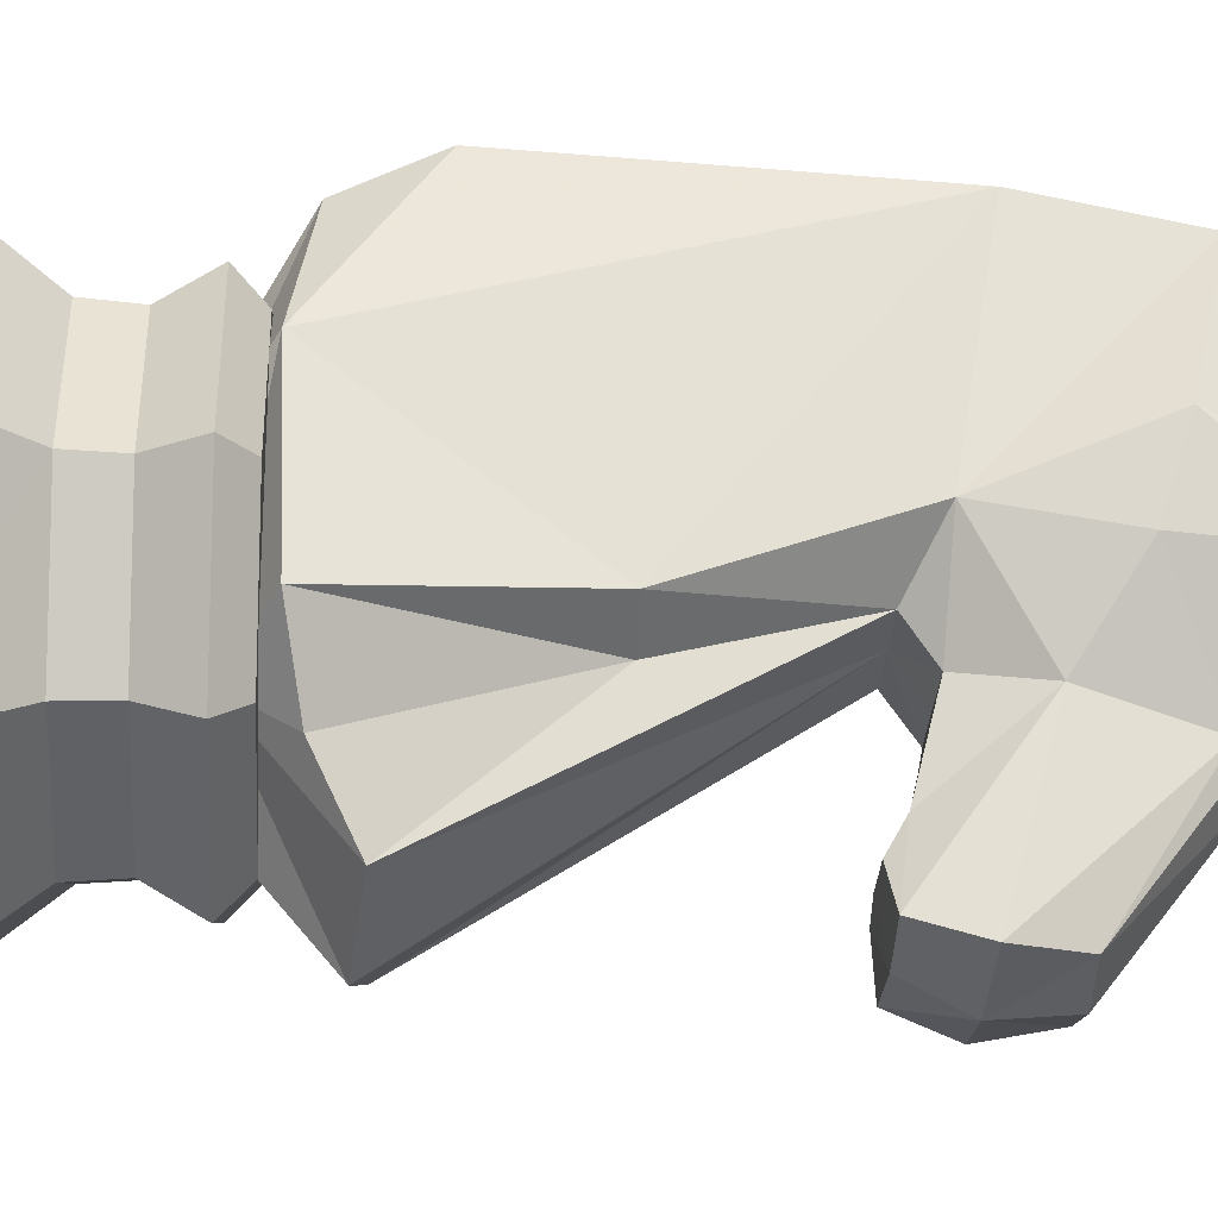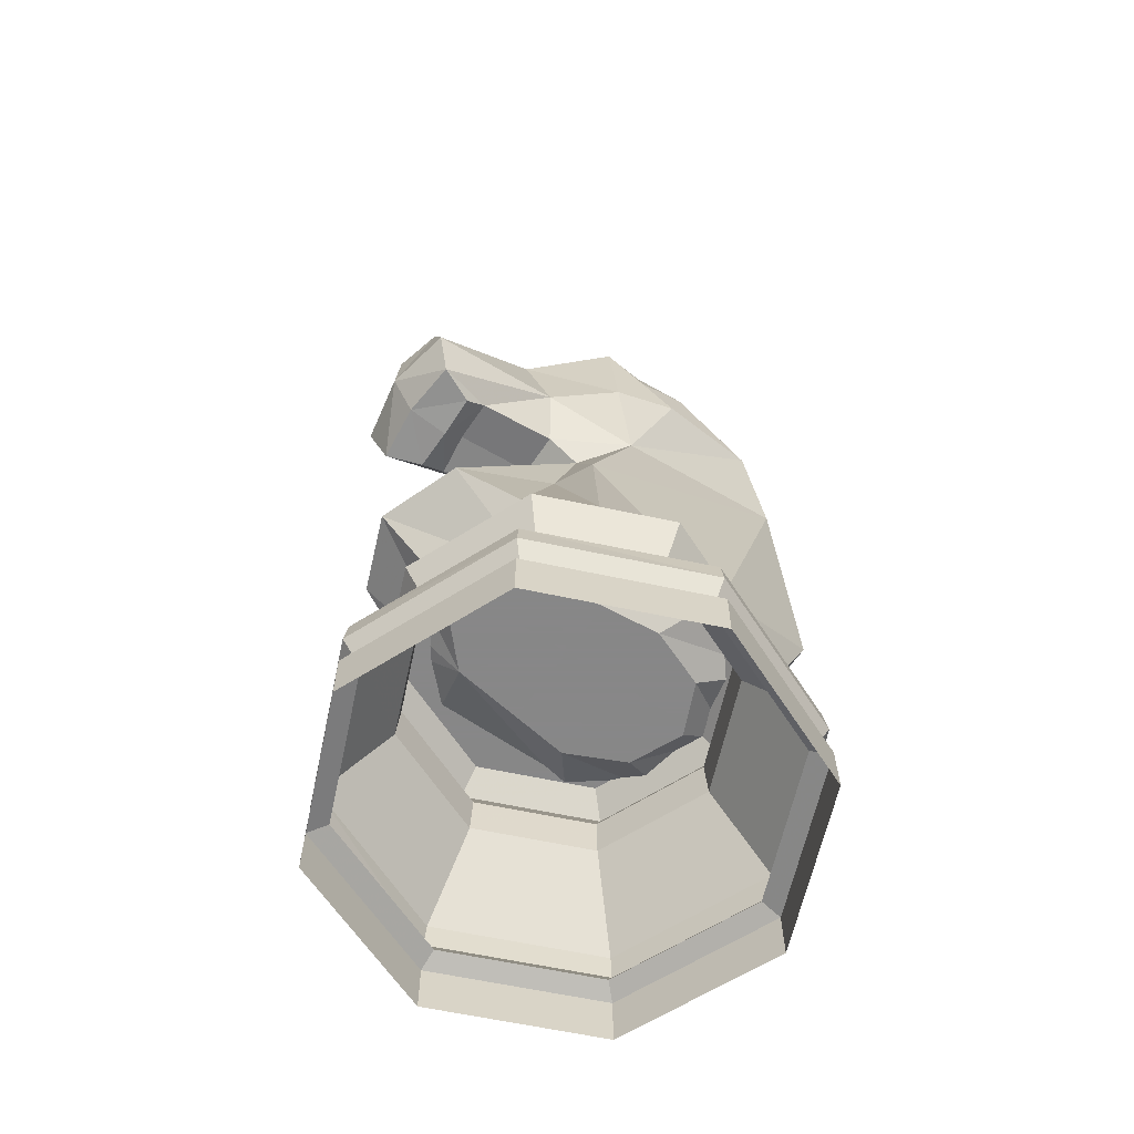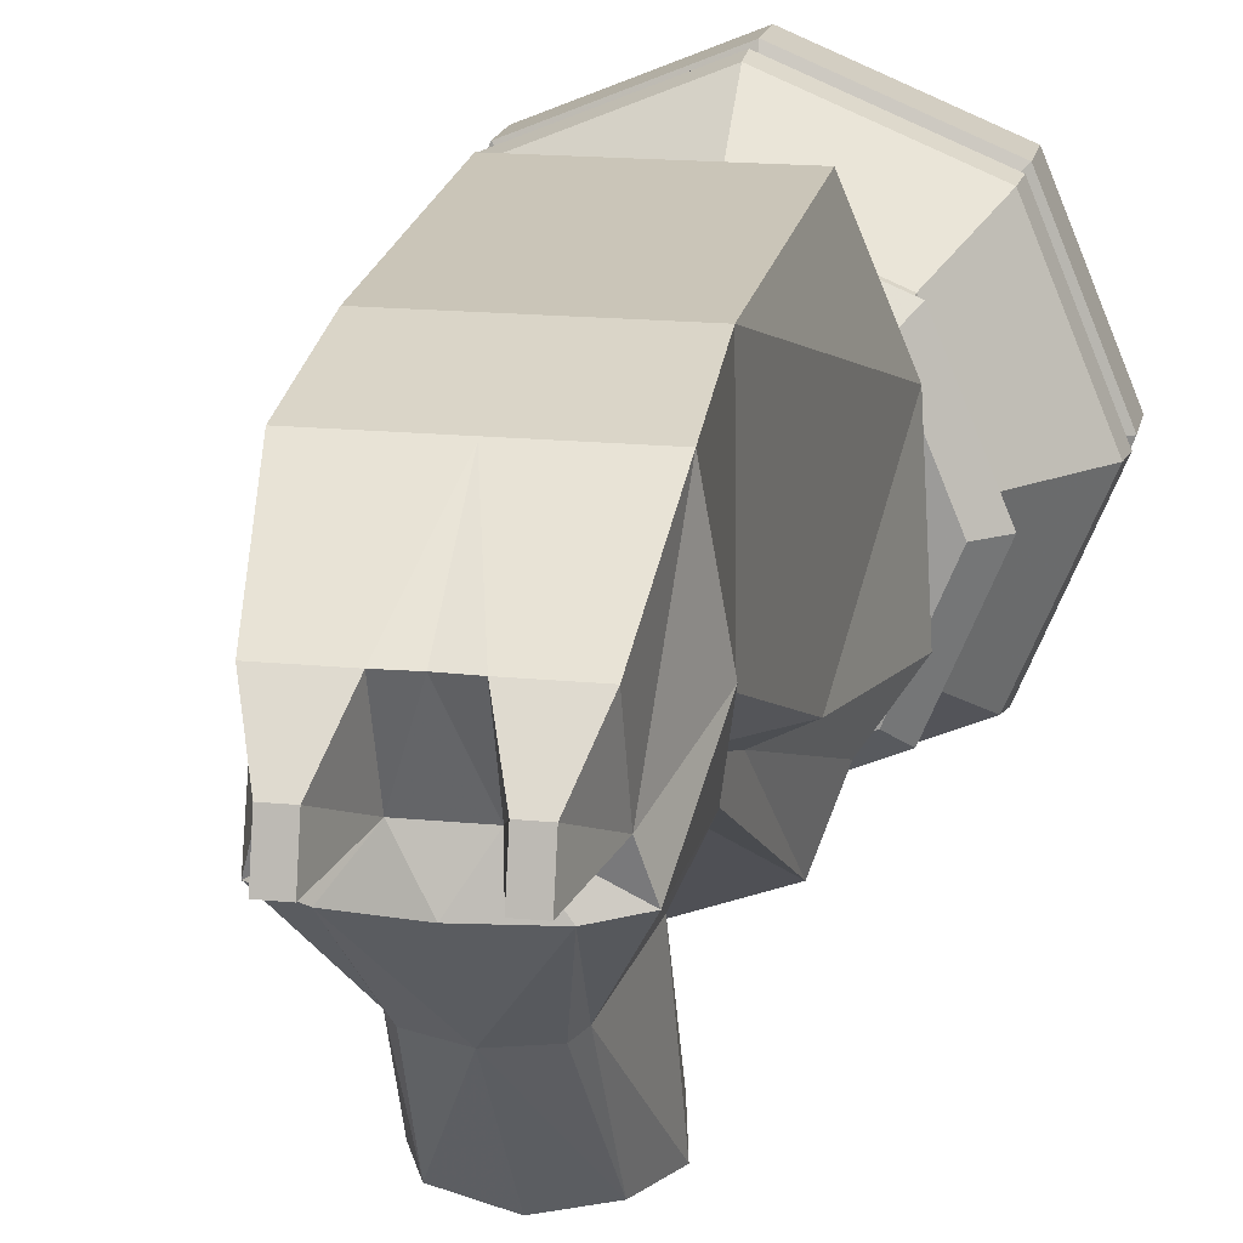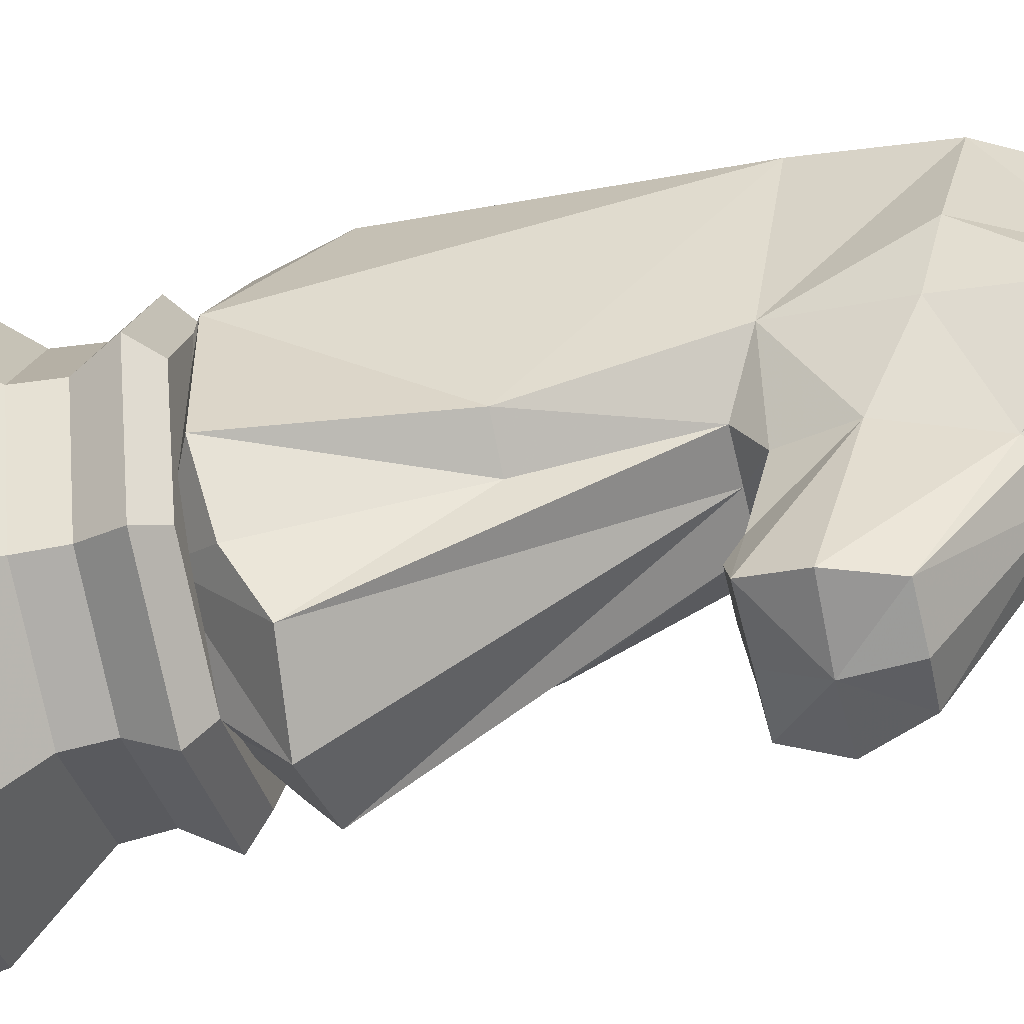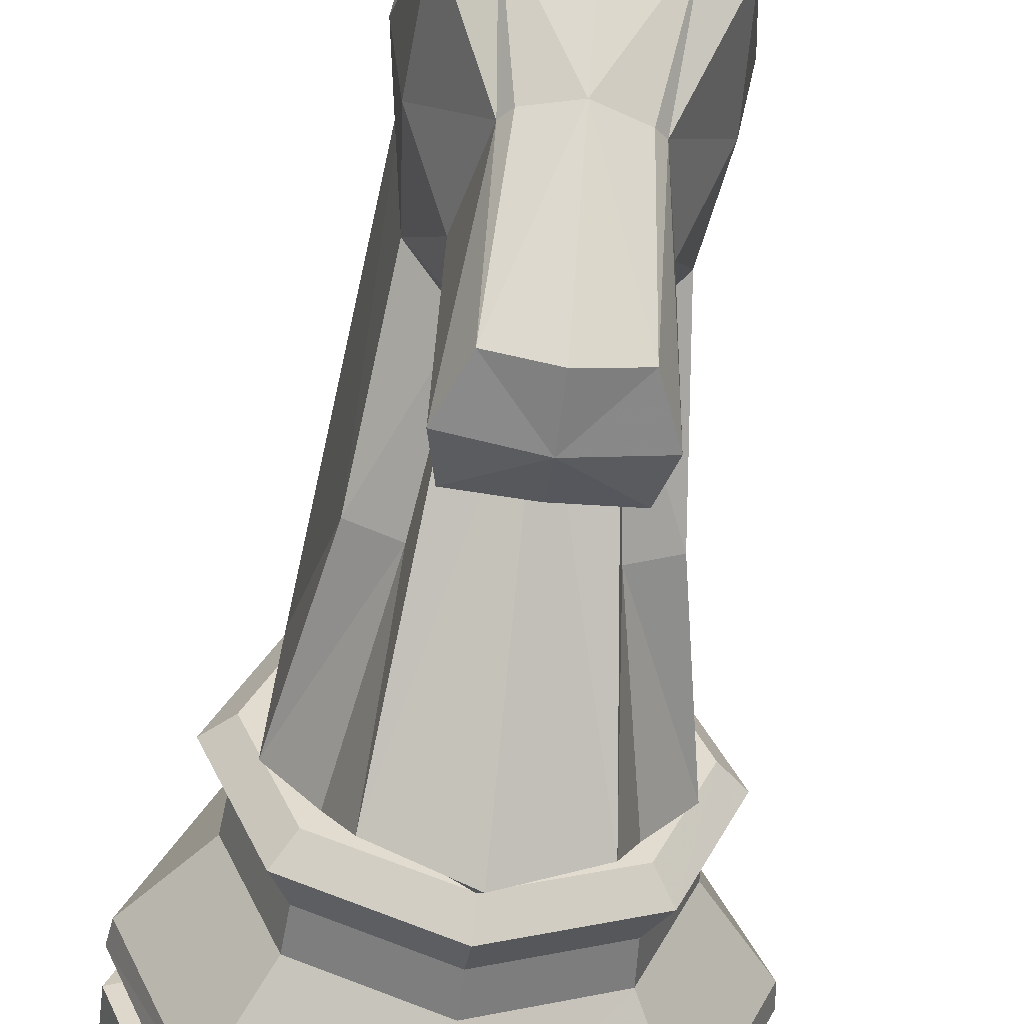
<metadata>
{"format":"obj","ext":"obj","renderer":"f3d","projection":"perspective","resolution":1024,"background":"white","views":[{"elev":-26.6,"azim":-92.8,"up":"+Y"},{"elev":-62.6,"azim":55.3,"up":"+Z"},{"elev":17.5,"azim":11.1,"up":"+Y"},{"elev":-55.1,"azim":-77.0,"up":"+Y"},{"elev":-56.4,"azim":-7.1,"up":"+Y"}]}
</metadata>
<code>
g juqing_fuben_544_qizi_02a
v -0.08739 62 107.2
v -0.08739 57.82 186.9
v 25.36 57.82 186.9
v 26.12 62 107.2
v -0.08739 -5.788 171.2
v -0.08738 -59.42 94.64
v 21.83 -50.69 96.94
v 13.08 -5.788 171.2
v -0.08739 50.54 219.4
v 26.29 50.54 219.4
v 30.4 19.15 212.6
v 22.64 8.857 239.8
v 25.62 -1.276 237.5
v 27.21 0.5108 206.8
v 7.171 8.857 239.8
v 16.17 -2.58 241.5
v 25.62 -1.276 237.5
v 22.64 8.857 239.8
v 26.29 50.54 219.4
v 24.51 6.439 178.7
v 25.36 57.82 186.9
v 12.1 5.976 261.6
v 17.71 5.976 261.6
v 17.71 16.78 258.7
v 12.1 16.78 258.7
v 17.71 16.78 258.7
v 17.71 5.976 261.6
v 22.64 29.83 247.4
v 22.64 29.83 247.4
v 7.171 29.83 247.4
v 13.23 -24.93 218.4
v 18.18 -19.03 194
v -0.08738 -62.96 182.7
v -0.08738 -56.12 170.1
v 16.6 -54.68 170.1
v 19.41 -59.11 183.1
v 12.1 5.976 261.6
v 7.171 8.857 239.8
v 22.64 8.857 239.8
v 17.71 5.976 261.6
v 7.171 8.857 239.8
v 12.1 5.976 261.6
v 12.1 16.78 258.7
v 7.171 29.83 247.4
v 19.41 -59.11 183.1
v 13.64 -58.29 197.5
v 38.9 -16.95 84.65
v 29.43 -11.72 133.7
v 18.31 -17.25 133.6
v 27.52 -33.79 88.06
v 12.79 -15.34 177.5
v -0.08738 -15.05 177.5
v -0.08739 -5.788 171.2
v 13.08 -5.788 171.2
v 16.17 -2.58 241.5
v 10.73 -26.55 220.9
v 13.23 -24.93 218.4
v 25.62 -1.276 237.5
v 13.64 -58.29 197.5
v 10.73 -26.55 220.9
v -0.08738 -26.55 224.6
v -0.08738 -61.69 197.8
v 7.171 8.857 239.8
v -0.08739 8.857 239.8
v -0.08739 -2.58 243.5
v 16.17 -2.58 241.5
v 24.51 6.439 178.7
v 13.08 -5.788 171.2
v 13.64 -58.29 197.5
v -0.08738 -61.69 197.8
v 12.17 -38.41 173.2
v 12.2 -44.31 168.9
v -0.08738 -44.06 168.1
v -0.08738 -38.27 173.2
v 12.17 -38.41 173.2
v -0.08738 -38.27 173.2
v 16.17 -2.58 241.5
v -0.08739 -2.58 243.5
v 12.2 -44.31 168.9
v -0.08738 -44.06 168.1
v 7.171 8.857 239.8
v 7.171 29.83 247.4
v -0.08739 29.83 247.1
v -0.08739 8.857 239.8
v 24.56 53.19 88.02
v -0.08739 53.19 88.02
v 36.29 24.51 83.25
v 38.9 -16.95 84.65
v 17.69 -22.28 74.67
v 22.15 13.54 73.01
v -0.08739 53.19 88.02
v 24.56 53.19 88.02
v 14.98 30.76 74.35
v -0.08739 37.48 74.35
v -0.08738 -59.42 94.64
v -0.08738 -39.5 77.88
v 21.83 -50.69 96.94
v -0.08738 -63.87 14.03
v -0.08738 -63.87 1.9e-05
v 44.99 -45.2 3e-06
v 44.99 -45.2 14.03
v 63.66 -0.1264 -3e-06
v 63.66 -0.1264 14.03
v 44.99 44.95 -1.1e-05
v 44.99 44.95 14.03
v -0.08739 63.62 3e-06
v -0.08739 63.62 14.03
v -0.08738 -63.87 14.03
v 44.99 -45.2 14.03
v 40.99 -41.2 16.27
v -0.08738 -58.22 16.27
v 63.66 -0.1264 14.03
v 58 -0.1264 16.27
v 44.99 44.95 14.03
v 40.99 40.95 16.27
v -0.08739 63.62 14.03
v -0.08739 57.96 16.27
v 45.02 -45.24 24.25
v -0.08738 -63.92 24.25
v -0.08738 -58.22 16.27
v 40.99 -41.2 16.27
v 63.71 -0.1264 24.25
v 58 -0.1264 16.27
v 45.02 44.99 24.25
v 40.99 40.95 16.27
v -0.08739 57.96 16.27
v -0.08739 63.67 24.25
v 44.11 -44.33 31.49
v -0.08738 -62.96 31.02
v 62.75 -0.1264 31.02
v 44.34 44.3 31.02
v 31.52 -31.69 53.39
v -0.08738 -44.78 53.39
v 44.6 -0.1259 53.39
v 31.52 31.5 53.39
v -0.08739 44.59 53.39
v -0.08739 62.71 31.02
v -0.08738 -50.51 75.35
v 35.57 -35.74 75.35
v 30.71 -30.89 81.52
v -0.08738 -43.65 81.52
v 50.33 -0.1259 75.35
v 43.47 -0.1259 81.52
v 35.57 35.55 75.35
v 30.71 30.7 81.52
v -0.08739 50.32 75.35
v -0.08739 43.46 81.52
v 30.87 -31.05 64.37
v -0.08738 -43.87 64.37
v 43.69 -0.1259 64.37
v 30.87 30.86 64.37
v -0.08739 43.68 64.37
v 35.57 -35.74 75.35
v -0.08738 -50.51 75.35
v 50.33 -0.1259 75.35
v 35.57 35.55 75.35
v -0.08739 50.32 75.35
v -0.08739 -0.1029 81.52
v -0.08739 43.46 81.52
v -0.08739 34.57 81.52
v -26.3 62 107.2
v -25.54 57.82 186.9
v -13.26 -5.788 171.2
v -22.01 -50.69 96.94
v -26.46 50.54 219.4
v -30.57 19.15 212.6
v -27.38 0.5108 206.8
v -25.8 -1.276 237.5
v -22.81 8.857 239.8
v -7.346 8.857 239.8
v -22.81 8.857 239.8
v -25.8 -1.276 237.5
v -15.96 -2.58 241.5
v -26.46 50.54 219.4
v -25.54 57.82 186.9
v -24.69 6.439 178.7
v -12.27 5.976 261.6
v -12.27 16.78 258.7
v -17.89 16.78 258.7
v -17.89 5.976 261.6
v -17.89 16.78 258.7
v -22.81 29.83 247.4
v -17.89 5.976 261.6
v -7.346 29.83 247.4
v -22.81 29.83 247.4
v -18.35 -19.03 194
v -13.4 -24.93 218.4
v -19.59 -59.11 183.1
v -16.77 -54.22 169.7
v -12.27 5.976 261.6
v -17.89 5.976 261.6
v -22.81 8.857 239.8
v -7.346 8.857 239.8
v -7.346 8.857 239.8
v -7.346 29.83 247.4
v -12.27 16.78 258.7
v -12.27 5.976 261.6
v -19.59 -59.11 183.1
v -13.82 -58.29 197.5
v -39.08 -16.95 84.65
v -27.7 -33.79 88.06
v -18.49 -17.25 133.6
v -29.6 -11.72 133.7
v -12.96 -15.34 177.5
v -13.26 -5.788 171.2
v -15.96 -2.58 241.5
v -25.8 -1.276 237.5
v -13.4 -24.93 218.4
v -10.94 -25.85 221.5
v -13.82 -58.29 197.5
v -10.94 -25.85 221.5
v -7.346 8.857 239.8
v -15.96 -2.58 241.5
v -0.08739 50.03 220.1
v -13.26 -5.788 171.2
v -24.69 6.439 178.7
v -13.82 -58.29 197.5
v -12.34 -36.75 172.1
v -12.38 -44.06 168.1
v -12.34 -36.75 172.1
v -15.96 -2.58 241.5
v -12.38 -44.06 168.1
v -7.346 8.857 239.8
v -7.346 29.83 247.4
v -24.73 53.19 88.02
v -36.47 24.51 83.25
v -22.33 13.54 73.01
v -17.87 -22.28 74.67
v -39.08 -16.95 84.65
v -15.15 30.76 74.35
v -24.73 53.19 88.02
v -22.01 -50.69 96.94
v -45.16 -45.2 3e-06
v -45.16 -45.2 14.03
v -63.83 -0.1264 -3e-06
v -63.83 -0.1264 14.03
v -45.16 44.95 -1.1e-05
v -45.16 44.95 14.03
v -41.16 -41.2 16.27
v -45.16 -45.2 14.03
v -58.18 -0.1264 16.27
v -63.83 -0.1264 14.03
v -41.16 40.95 16.27
v -45.16 44.95 14.03
v -45.2 -45.24 24.25
v -41.16 -41.2 16.27
v -63.88 -0.1264 24.25
v -58.18 -0.1264 16.27
v -45.2 44.99 24.25
v -41.16 40.95 16.27
v -44.28 -44.33 31.49
v -62.92 -0.1264 31.02
v -44.52 44.3 31.02
v -31.69 -31.69 53.39
v -44.78 -0.1259 53.39
v -31.69 31.5 53.39
v -30.89 -30.89 81.52
v -35.74 -35.74 75.35
v -43.64 -0.1259 81.52
v -50.51 -0.1259 75.35
v -30.89 30.7 81.52
v -35.74 35.55 75.35
v -31.04 -31.05 64.37
v -43.87 -0.1259 64.37
v -31.04 30.86 64.37
v -35.74 -35.74 75.35
v -50.51 -0.1259 75.35
v -35.74 35.55 75.35
v 13.08 -5.788 171.2
v 24.51 6.439 178.7
v 12.79 -15.34 177.5
v 36.29 24.51 83.25
v 29.43 -11.72 133.7
v 38.9 -16.95 84.65
v 12.79 -15.34 177.5
v 12.17 -38.41 173.2
v 13.64 -58.29 197.5
v 26.12 62 107.2
v -0.08739 29.83 247.1
v 18.31 -17.25 133.6
v 21.83 -50.69 96.94
v 27.52 -33.79 88.06
v 16.6 -54.68 170.1
v 13.08 -5.788 171.2
v 24.56 53.19 88.02
v 12.2 -44.31 168.9
v 27.52 -33.79 88.06
v -0.08738 -43.65 81.52
v 30.71 -30.89 81.52
v -0.08739 -0.1029 81.52
v 43.47 -0.1259 81.52
v 30.71 30.7 81.52
v -0.08739 43.46 81.52
v -13.26 -5.788 171.2
v -12.96 -15.34 177.5
v -24.69 6.439 178.7
v -36.47 24.51 83.25
v -39.08 -16.95 84.65
v -29.6 -11.72 133.7
v -12.96 -15.34 177.5
v -12.34 -36.75 172.1
v -13.82 -58.29 197.5
v -26.3 62 107.2
v -18.49 -17.25 133.6
v -27.7 -33.79 88.06
v -22.01 -50.69 96.94
v -16.77 -54.22 169.7
v -13.26 -5.788 171.2
v -24.73 53.19 88.02
v -12.38 -44.06 168.1
v -27.7 -33.79 88.06
v -30.89 -30.89 81.52
v -43.64 -0.1259 81.52
v -30.89 30.7 81.52
v -0.08739 43.46 81.52
v -30.89 30.7 81.52
v -0.08739 -0.1029 81.52
v -0.08739 -0.1029 81.52
f 1 2 3
f 3 4 1
f 5 6 7
f 7 8 5
f 3 2 9
f 9 10 3
f 11 12 13
f 13 14 11
f 15 16 17
f 17 18 15
f 19 11 20
f 20 21 19
f 22 23 24
f 24 25 22
f 26 27 12
f 12 28 26
f 24 29 30
f 30 25 24
f 14 13 31
f 31 32 14
f 33 34 35
f 35 36 33
f 37 38 39
f 39 40 37
f 41 42 43
f 43 44 41
f 12 11 19
f 19 28 12
f 45 32 31
f 31 46 45
f 47 48 49
f 49 50 47
f 51 52 53
f 53 54 51
f 55 56 57
f 57 58 55
f 59 60 61
f 61 62 59
f 63 64 65
f 65 66 63
f 30 29 10
f 10 9 30
f 48 67 68
f 68 49 48
f 69 70 33
f 33 36 69
f 71 72 73
f 73 74 71
f 75 76 52
f 52 51 75
f 61 60 77
f 77 78 61
f 79 35 34
f 34 80 79
f 81 82 83
f 83 84 81
f 1 4 85
f 85 86 1
f 87 88 89
f 89 90 87
f 91 92 93
f 93 94 91
f 92 87 90
f 90 93 92
f 95 96 89
f 89 97 95
f 98 99 100
f 100 101 98
f 101 100 102
f 102 103 101
f 103 102 104
f 104 105 103
f 104 106 107
f 107 105 104
f 108 109 110
f 110 111 108
f 109 112 113
f 113 110 109
f 112 114 115
f 115 113 112
f 116 117 115
f 115 114 116
f 118 119 120
f 120 121 118
f 122 118 121
f 121 123 122
f 124 122 123
f 123 125 124
f 126 127 124
f 124 125 126
f 118 128 129
f 129 119 118
f 122 130 128
f 128 118 122
f 124 131 130
f 130 122 124
f 132 133 129
f 129 128 132
f 134 132 128
f 128 130 134
f 135 134 130
f 130 131 135
f 136 135 131
f 131 137 136
f 138 139 140
f 140 141 138
f 139 142 143
f 143 140 139
f 142 144 145
f 145 143 142
f 144 146 147
f 147 145 144
f 133 132 148
f 148 149 133
f 132 134 150
f 150 148 132
f 134 135 151
f 151 150 134
f 135 136 152
f 152 151 135
f 149 148 153
f 153 154 149
f 148 150 155
f 155 153 148
f 150 151 156
f 156 155 150
f 151 152 157
f 157 156 151
f 158 159 160
f 131 124 127
f 127 137 131
f 1 161 162
f 162 2 1
f 5 163 164
f 164 6 5
f 162 165 9
f 9 2 162
f 166 167 168
f 168 169 166
f 170 171 172
f 172 173 170
f 174 175 176
f 176 166 174
f 177 178 179
f 179 180 177
f 181 182 169
f 169 183 181
f 179 178 184
f 184 185 179
f 167 186 187
f 187 168 167
f 33 188 189
f 189 34 33
f 190 191 192
f 192 193 190
f 194 195 196
f 196 197 194
f 169 182 174
f 174 166 169
f 198 199 187
f 187 186 198
f 200 201 202
f 202 203 200
f 204 205 53
f 53 52 204
f 206 207 208
f 208 209 206
f 210 62 61
f 61 211 210
f 212 213 65
f 65 64 212
f 165 185 184
f 9 165 184
f 9 184 214
f 203 202 215
f 215 216 203
f 217 188 33
f 33 70 217
f 218 74 73
f 73 219 218
f 220 204 52
f 52 76 220
f 61 78 221
f 221 211 61
f 222 80 34
f 34 189 222
f 223 84 83
f 83 224 223
f 1 86 225
f 225 161 1
f 226 227 228
f 228 229 226
f 91 94 230
f 230 231 91
f 231 230 227
f 227 226 231
f 95 232 228
f 228 96 95
f 233 99 98
f 98 234 233
f 235 233 234
f 234 236 235
f 237 235 236
f 236 238 237
f 107 106 237
f 237 238 107
f 108 111 239
f 239 240 108
f 240 239 241
f 241 242 240
f 242 241 243
f 243 244 242
f 116 244 243
f 243 117 116
f 120 119 245
f 245 246 120
f 246 245 247
f 247 248 246
f 248 247 249
f 249 250 248
f 249 127 126
f 126 250 249
f 245 119 129
f 129 251 245
f 247 245 251
f 251 252 247
f 249 247 252
f 252 253 249
f 129 133 254
f 254 251 129
f 251 254 255
f 255 252 251
f 252 255 256
f 256 253 252
f 253 256 136
f 136 137 253
f 138 141 257
f 257 258 138
f 258 257 259
f 259 260 258
f 260 259 261
f 261 262 260
f 262 261 147
f 147 146 262
f 133 149 263
f 263 254 133
f 254 263 264
f 264 255 254
f 255 264 265
f 265 256 255
f 256 265 152
f 152 136 256
f 149 154 266
f 266 263 149
f 263 266 267
f 267 264 263
f 264 267 268
f 268 265 264
f 265 268 157
f 157 152 265
f 253 137 127
f 127 249 253
f 269 270 271
f 272 273 274
f 14 20 11
f 275 32 276
f 20 14 32
f 277 57 56
f 272 278 21
f 30 9 214
f 30 214 279
f 21 20 273
f 280 281 282
f 45 283 32
f 32 283 276
f 275 20 32
f 280 284 281
f 272 285 278
f 272 21 273
f 283 286 276
f 287 97 89
f 88 287 89
f 288 289 290
f 289 291 290
f 291 292 290
f 290 292 293
f 294 295 296
f 297 298 299
f 167 166 176
f 300 301 186
f 176 186 167
f 302 209 208
f 297 175 303
f 184 279 214
f 175 299 176
f 304 305 306
f 198 186 307
f 186 301 307
f 300 186 176
f 304 306 308
f 297 303 309
f 297 299 175
f 307 301 310
f 311 228 232
f 229 228 311
f 288 290 312
f 312 290 313
f 313 290 314
f 315 316 317
f 293 314 318

</code>
